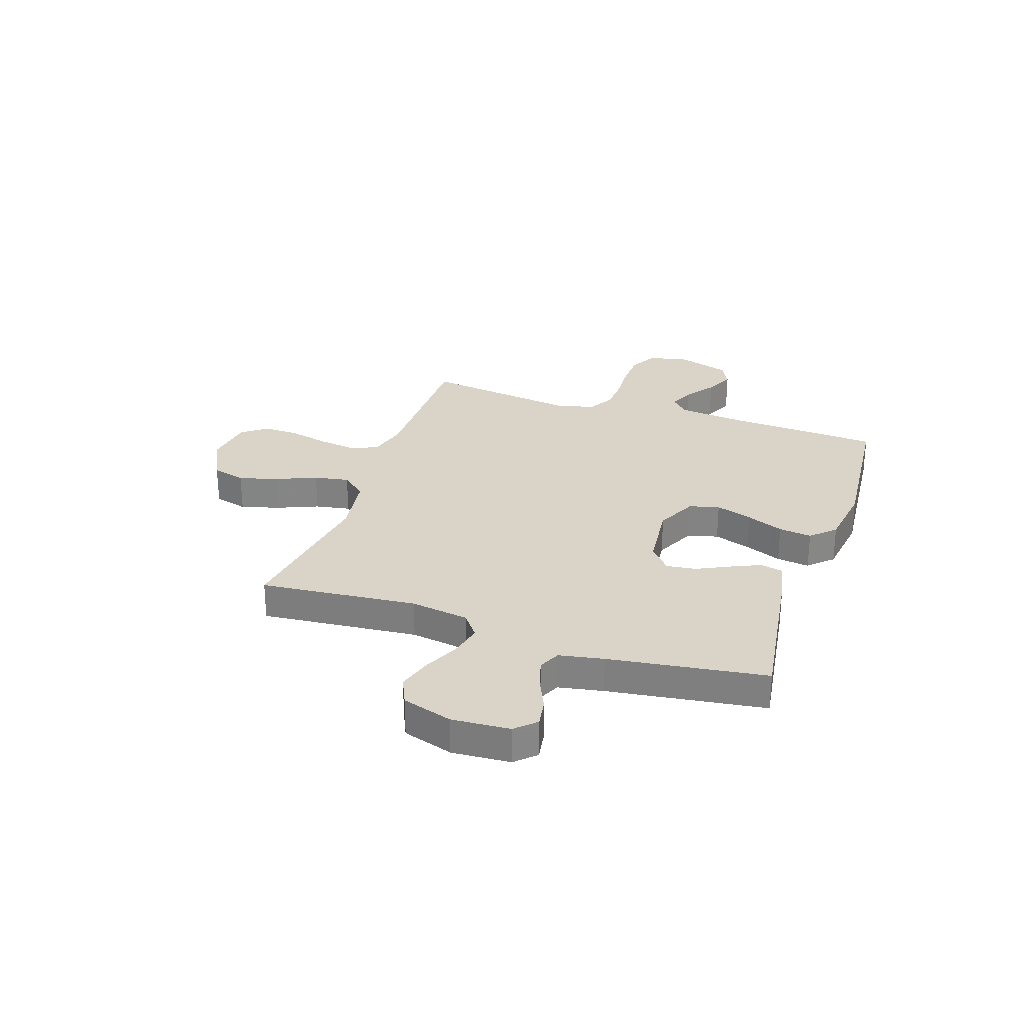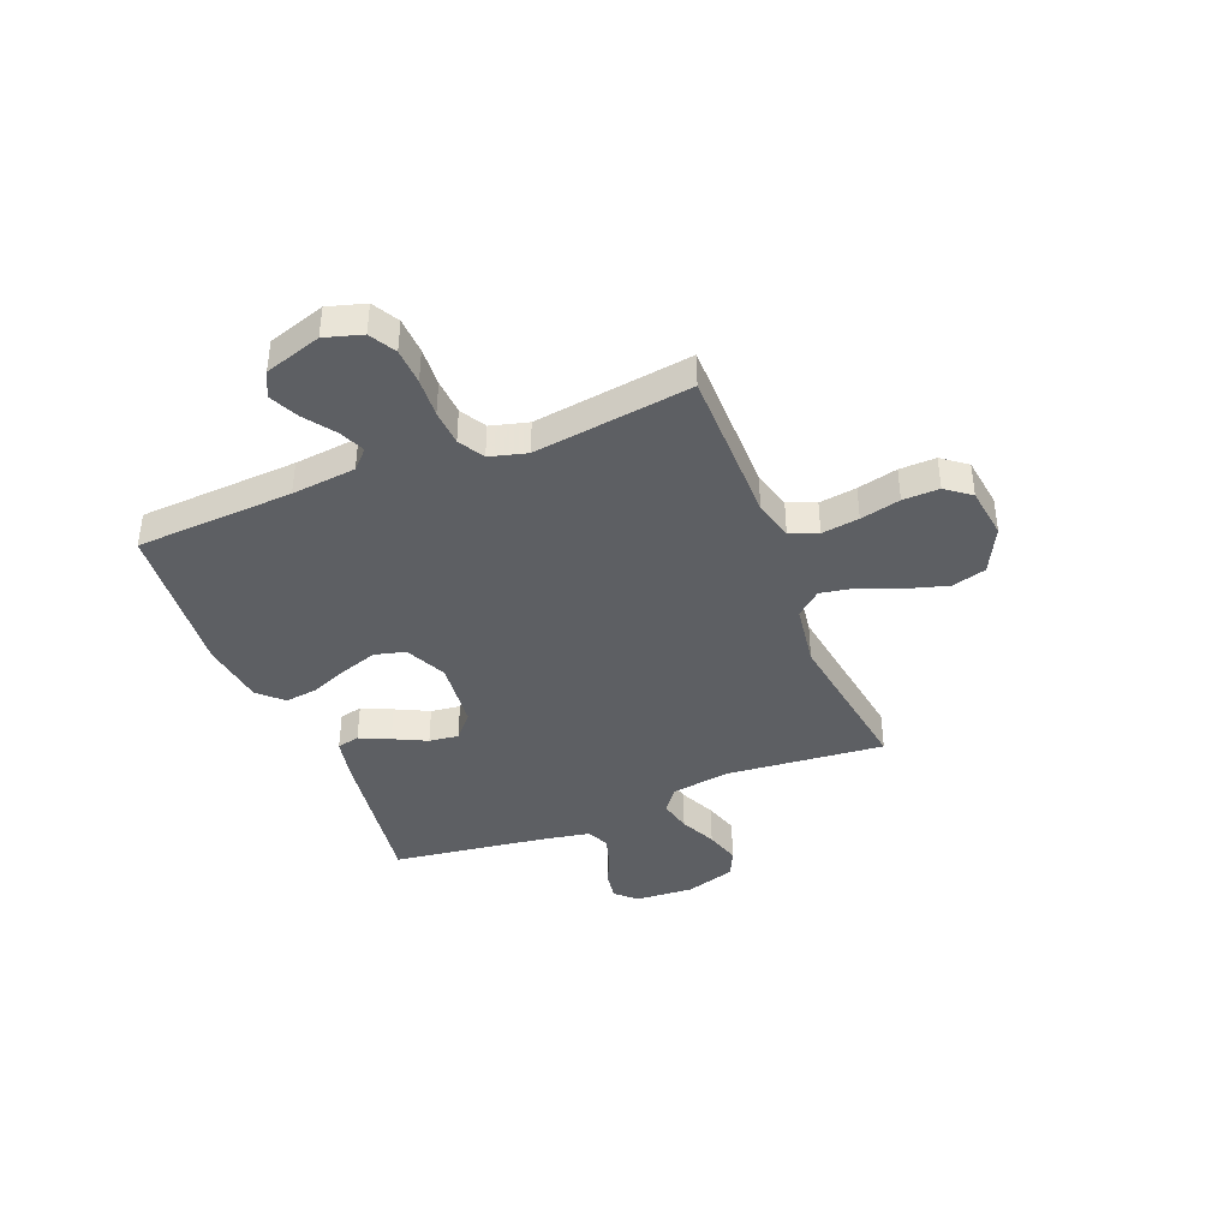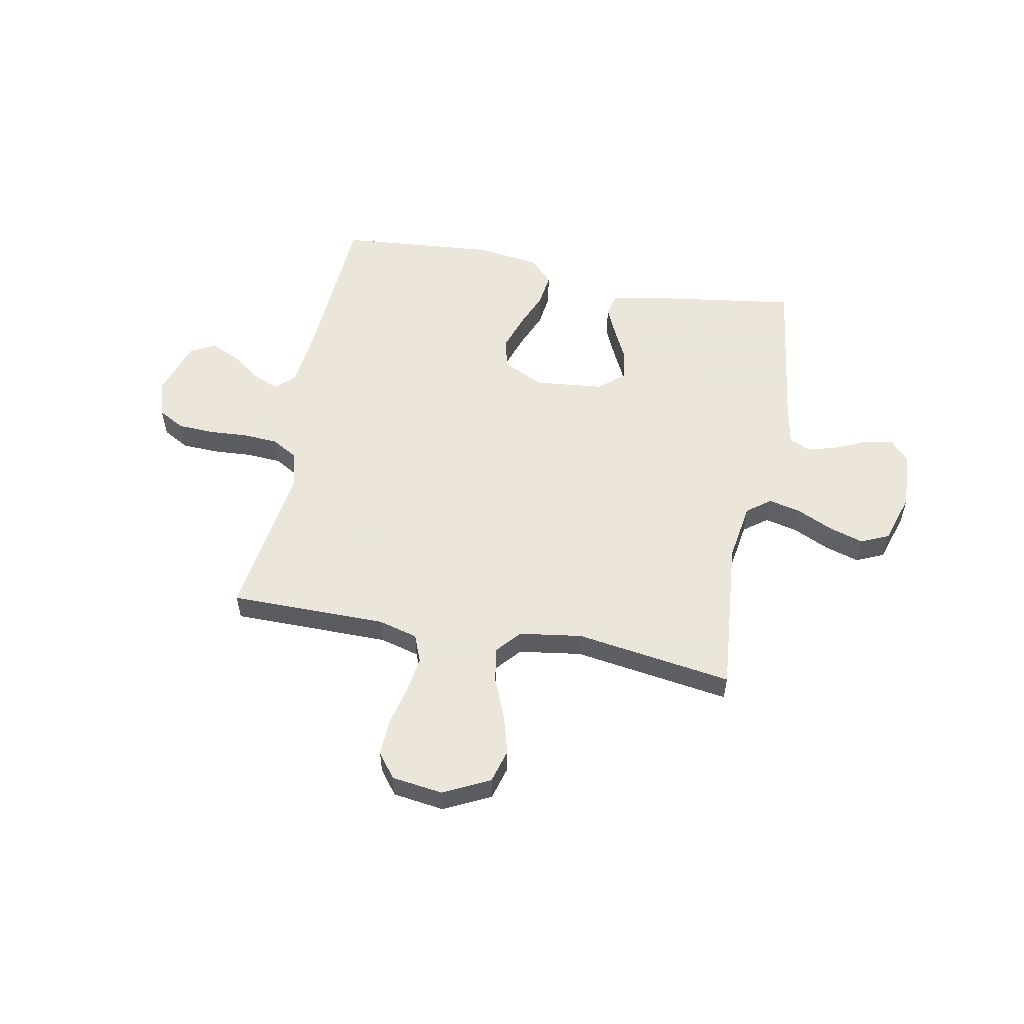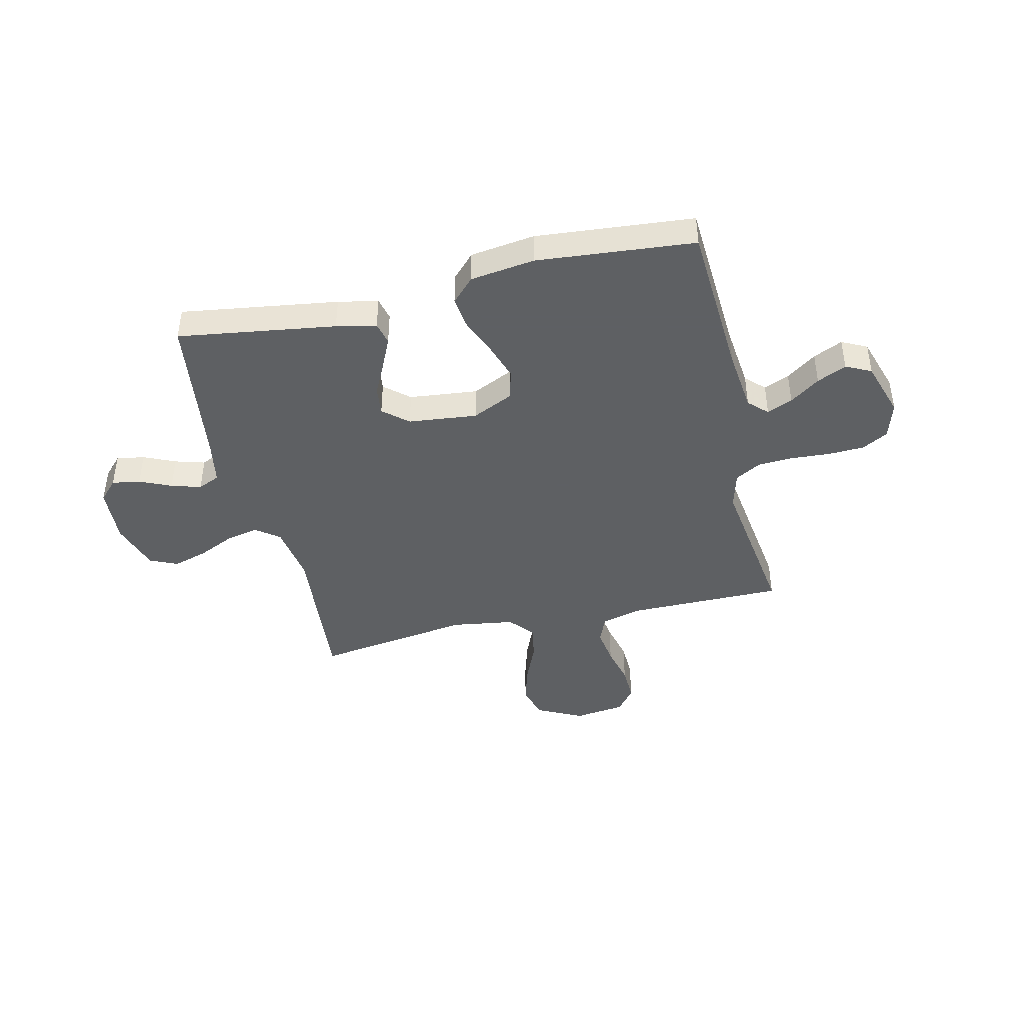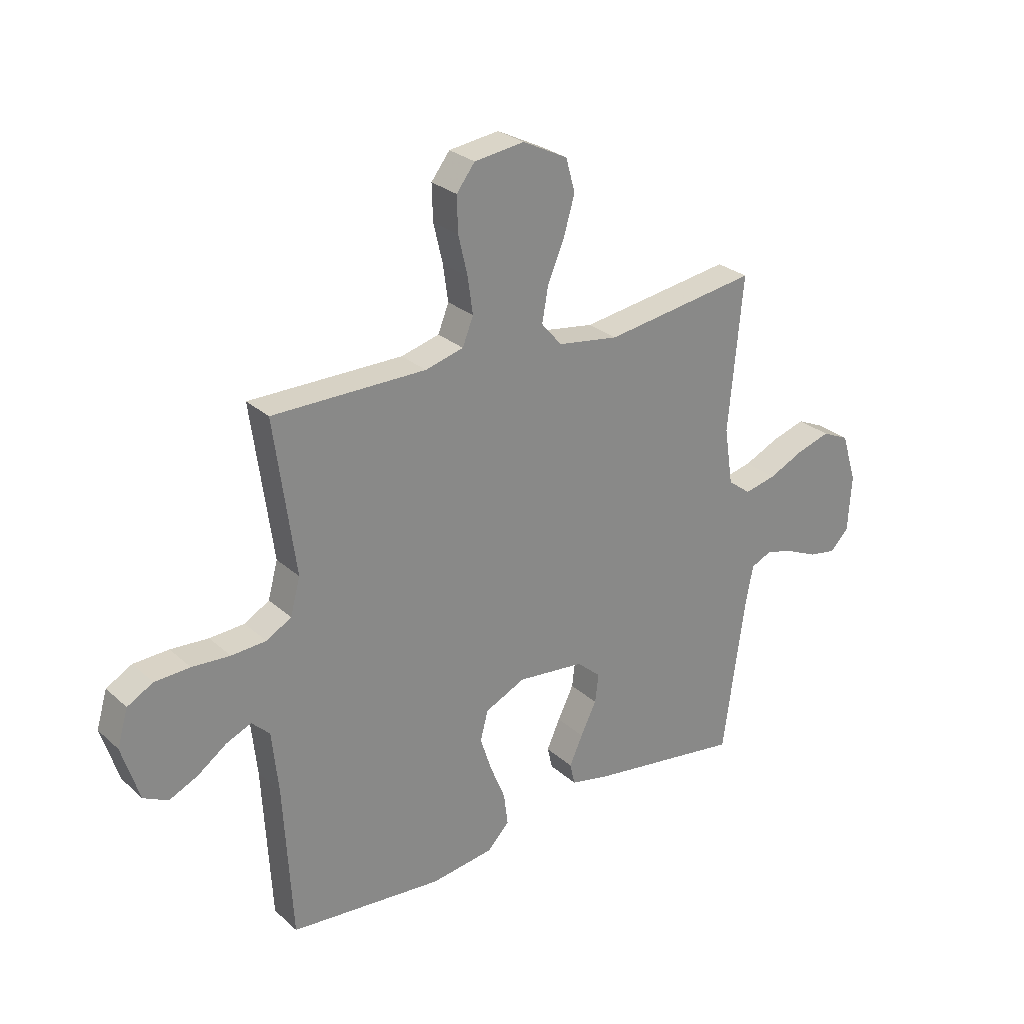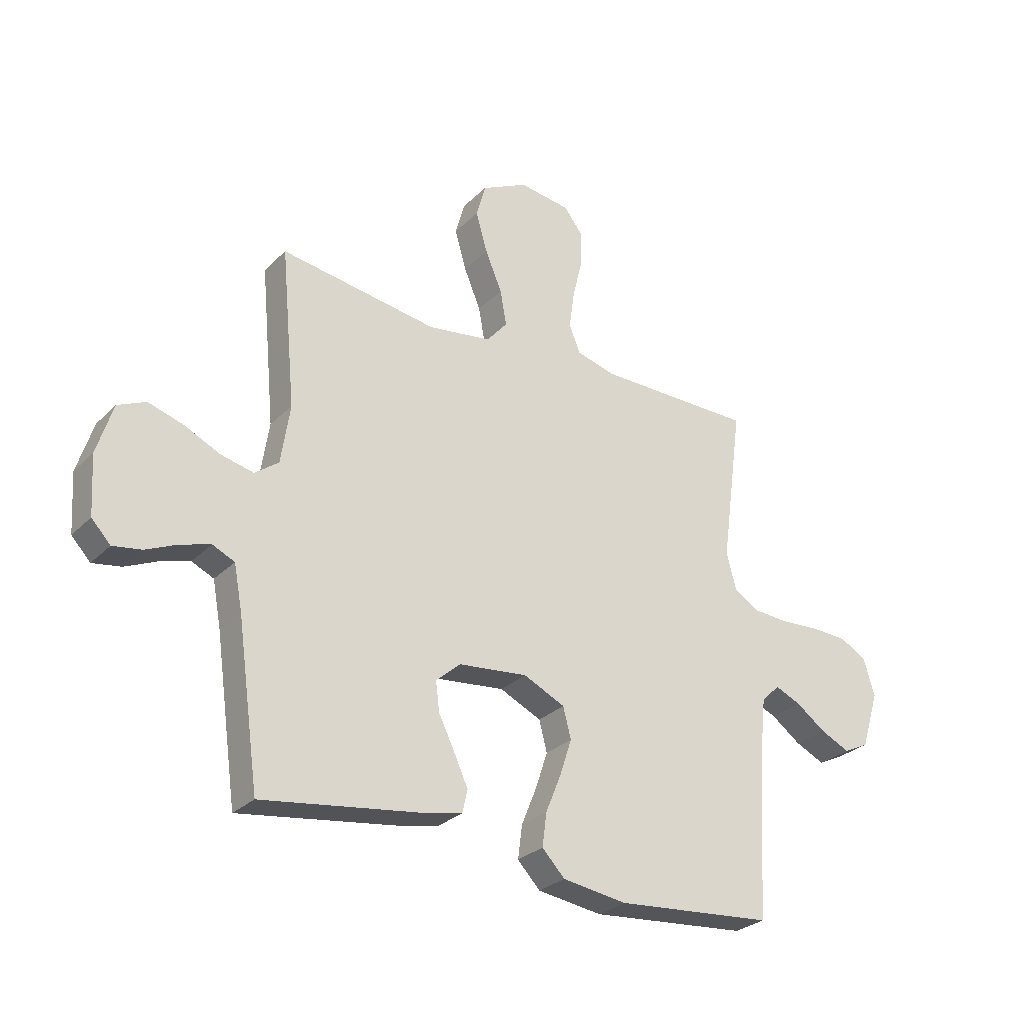
<metadata>
{"format":"obj","ext":"obj","renderer":"f3d","projection":"perspective","resolution":1024,"background":"white","views":[{"elev":28.4,"azim":108.7,"up":"+Y"},{"elev":-40.3,"azim":-68.2,"up":"+Y"},{"elev":55.0,"azim":11.0,"up":"+Y"},{"elev":-42.7,"azim":-166.8,"up":"+Y"},{"elev":27.3,"azim":-36.8,"up":"+Z"},{"elev":-28.3,"azim":145.2,"up":"+Z"}]}
</metadata>
<code>
v 0.5 0.07 -0.5
v 0.2 0.07 -0.456
v 0.124 0.07 -0.44
v 0.114 0.07 -0.397
v 0.14 0.07 -0.34
v 0.171 0.07 -0.277
v 0.178 0.07 -0.221
v 0.131 0.07 -0.18
v 0 0.07 -0.166
v -0.079 0.07 -0.203
v -0.094 0.07 -0.261
v -0.071 0.07 -0.331
v -0.042 0.07 -0.402
v -0.034 0.07 -0.465
v -0.077 0.07 -0.51
v -0.2 0.07 -0.527
v -0.5 0.07 -0.5
v -0.517 0.07 -0.2
v -0.53 0.07 -0.078
v -0.565 0.07 -0.044
v -0.614 0.07 -0.065
v -0.671 0.07 -0.106
v -0.727 0.07 -0.132
v -0.775 0.07 -0.108
v -0.809 0.07 0
v -0.788 0.07 0.071
v -0.738 0.07 0.099
v -0.669 0.07 0.102
v -0.595 0.07 0.097
v -0.527 0.07 0.101
v -0.478 0.07 0.129
v -0.459 0.07 0.2
v -0.5 0.07 0.5
v -0.2 0.07 0.5
v -0.125 0.07 0.52
v -0.104 0.07 0.573
v -0.114 0.07 0.644
v -0.132 0.07 0.72
v -0.134 0.07 0.789
v -0.098 0.07 0.836
v 0 0.07 0.849
v 0.088 0.07 0.805
v 0.106 0.07 0.74
v 0.084 0.07 0.664
v 0.052 0.07 0.588
v 0.04 0.07 0.521
v 0.08 0.07 0.474
v 0.2 0.07 0.456
v 0.5 0.07 0.5
v 0.472 0.07 0.2
v 0.489 0.07 0.088
v 0.534 0.07 0.054
v 0.596 0.07 0.068
v 0.665 0.07 0.1
v 0.731 0.07 0.12
v 0.784 0.07 0.096
v 0.814 0.07 0
v 0.807 0.07 -0.111
v 0.771 0.07 -0.149
v 0.717 0.07 -0.14
v 0.657 0.07 -0.113
v 0.6 0.07 -0.096
v 0.558 0.07 -0.115
v 0.542 0.07 -0.2
v 0.5 0 -0.5
v 0.2 0 -0.456
v 0.124 0 -0.44
v 0.114 0 -0.397
v 0.14 0 -0.34
v 0.171 0 -0.277
v 0.178 0 -0.221
v 0.131 0 -0.18
v 0 0 -0.166
v -0.079 0 -0.203
v -0.094 0 -0.261
v -0.071 0 -0.331
v -0.042 0 -0.402
v -0.034 0 -0.465
v -0.077 0 -0.51
v -0.2 0 -0.527
v -0.5 0 -0.5
v -0.517 0 -0.2
v -0.53 0 -0.078
v -0.565 0 -0.044
v -0.614 0 -0.065
v -0.671 0 -0.106
v -0.727 0 -0.132
v -0.775 0 -0.108
v -0.809 0 0
v -0.788 0 0.071
v -0.738 0 0.099
v -0.669 0 0.102
v -0.595 0 0.097
v -0.527 0 0.101
v -0.478 0 0.129
v -0.459 0 0.2
v -0.5 0 0.5
v -0.2 0 0.5
v -0.125 0 0.52
v -0.104 0 0.573
v -0.114 0 0.644
v -0.132 0 0.72
v -0.134 0 0.789
v -0.098 0 0.836
v 0 0 0.849
v 0.088 0 0.805
v 0.106 0 0.74
v 0.084 0 0.664
v 0.052 0 0.588
v 0.04 0 0.521
v 0.08 0 0.474
v 0.2 0 0.456
v 0.5 0 0.5
v 0.472 0 0.2
v 0.489 0 0.088
v 0.534 0 0.054
v 0.596 0 0.068
v 0.665 0 0.1
v 0.731 0 0.12
v 0.784 0 0.096
v 0.814 0 0
v 0.807 0 -0.111
v 0.771 0 -0.149
v 0.717 0 -0.14
v 0.657 0 -0.113
v 0.6 0 -0.096
v 0.558 0 -0.115
v 0.542 0 -0.2
f 58 59 60 61
f 58 61 62
f 57 58 62
f 56 57 62
f 53 54 55 56
f 52 53 56 62
f 51 52 62 63
f 48 49 50
f 47 48 50 51
f 42 43 44 45
f 42 45 46
f 41 42 46
f 40 41 46
f 37 38 39 40
f 36 37 40 46
f 35 36 46 47
f 32 33 34
f 31 32 34 35
f 26 27 28 29
f 26 29 30
f 25 26 30
f 24 25 30
f 21 22 23 24
f 20 21 24 30
f 19 20 30 31
f 15 16 17 18
f 12 13 14 15
f 11 12 15 18
f 10 11 18 19
f 3 4 5 6
f 1 2 3 6
f 64 1 6 7
f 63 64 7 8
f 51 63 8 9
f 31 35 47 51
f 19 31 51
f 9 10 19 51
f 125 124 123 122
f 126 125 122
f 126 122 121
f 126 121 120
f 120 119 118 117
f 126 120 117 116
f 127 126 116 115
f 114 113 112
f 115 114 112 111
f 109 108 107 106
f 110 109 106
f 110 106 105
f 110 105 104
f 104 103 102 101
f 110 104 101 100
f 111 110 100 99
f 98 97 96
f 99 98 96 95
f 93 92 91 90
f 94 93 90
f 94 90 89
f 94 89 88
f 88 87 86 85
f 94 88 85 84
f 95 94 84 83
f 82 81 80 79
f 79 78 77 76
f 82 79 76 75
f 83 82 75 74
f 70 69 68 67
f 70 67 66 65
f 71 70 65 128
f 72 71 128 127
f 73 72 127 115
f 115 111 99 95
f 115 95 83
f 115 83 74 73
f 1 65 66 2
f 2 66 67 3
f 3 67 68 4
f 4 68 69 5
f 5 69 70 6
f 6 70 71 7
f 7 71 72 8
f 8 72 73 9
f 9 73 74 10
f 10 74 75 11
f 11 75 76 12
f 12 76 77 13
f 13 77 78 14
f 14 78 79 15
f 15 79 80 16
f 16 80 81 17
f 17 81 82 18
f 18 82 83 19
f 19 83 84 20
f 20 84 85 21
f 21 85 86 22
f 22 86 87 23
f 23 87 88 24
f 24 88 89 25
f 25 89 90 26
f 26 90 91 27
f 27 91 92 28
f 28 92 93 29
f 29 93 94 30
f 30 94 95 31
f 31 95 96 32
f 32 96 97 33
f 33 97 98 34
f 34 98 99 35
f 35 99 100 36
f 36 100 101 37
f 37 101 102 38
f 38 102 103 39
f 39 103 104 40
f 40 104 105 41
f 41 105 106 42
f 42 106 107 43
f 43 107 108 44
f 44 108 109 45
f 45 109 110 46
f 46 110 111 47
f 47 111 112 48
f 48 112 113 49
f 49 113 114 50
f 50 114 115 51
f 51 115 116 52
f 52 116 117 53
f 53 117 118 54
f 54 118 119 55
f 55 119 120 56
f 56 120 121 57
f 57 121 122 58
f 58 122 123 59
f 59 123 124 60
f 60 124 125 61
f 61 125 126 62
f 62 126 127 63
f 63 127 128 64
f 64 128 65 1

</code>
